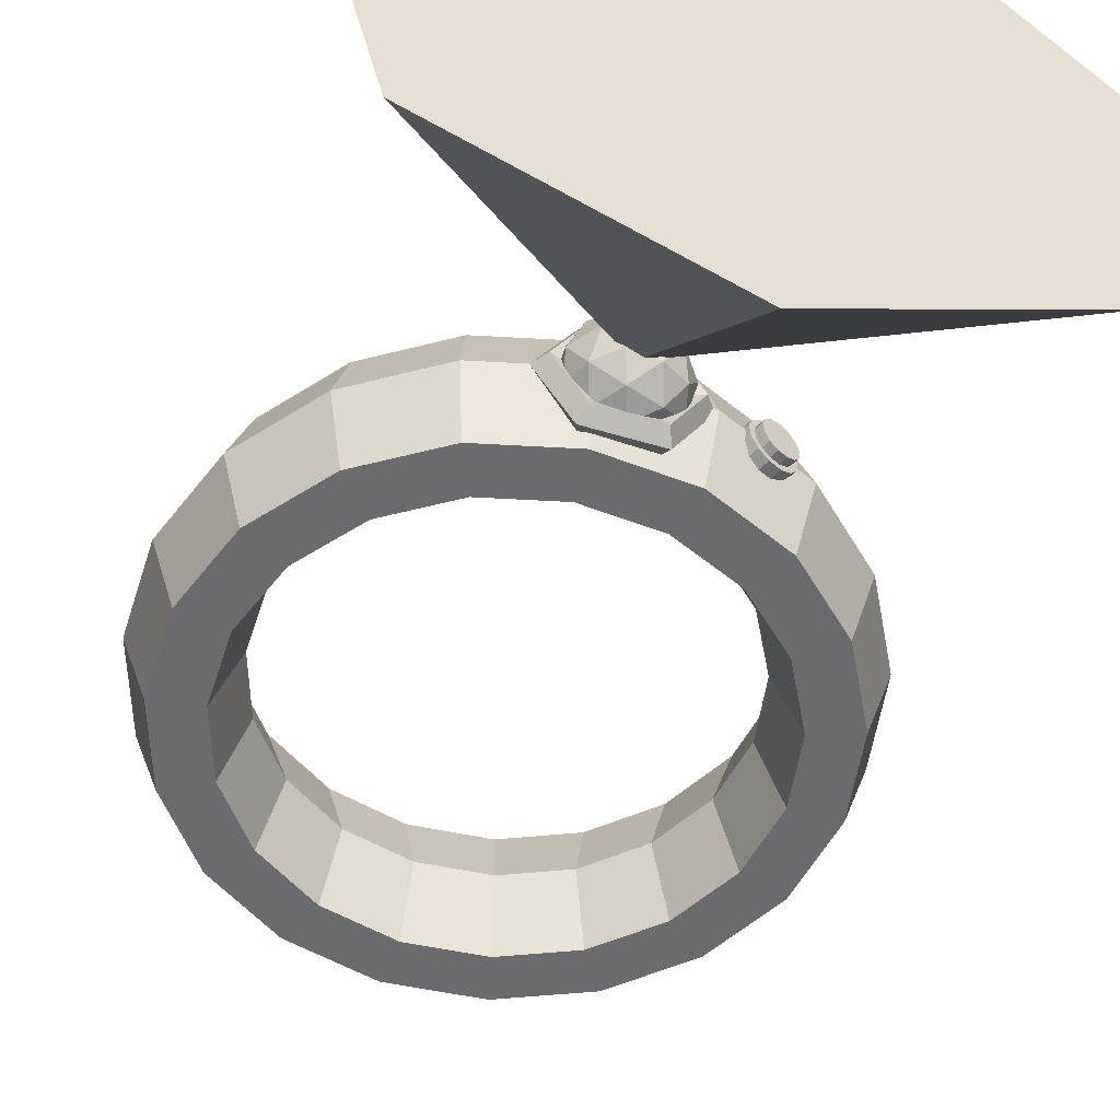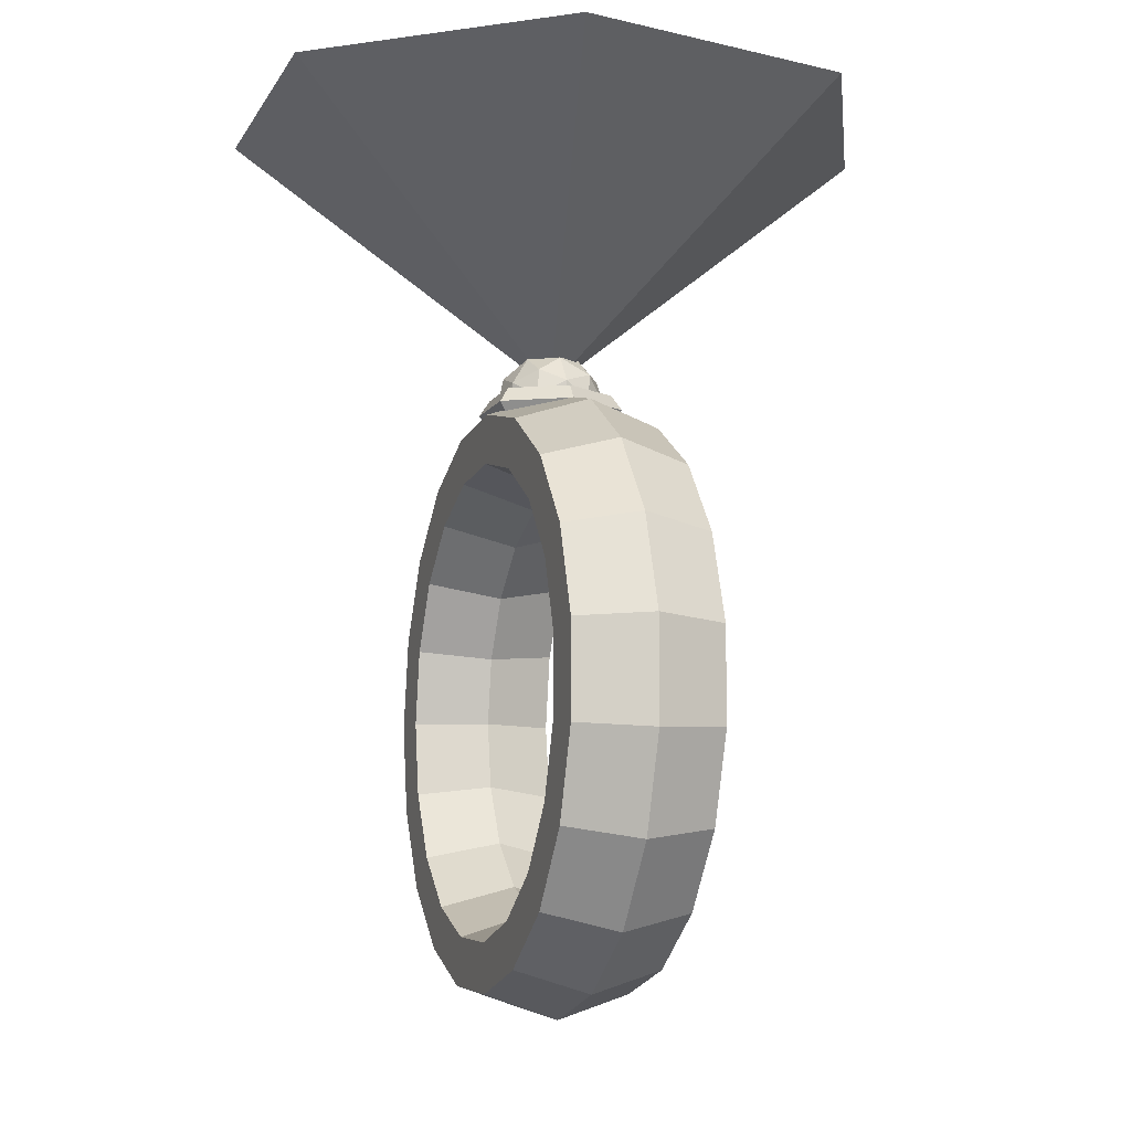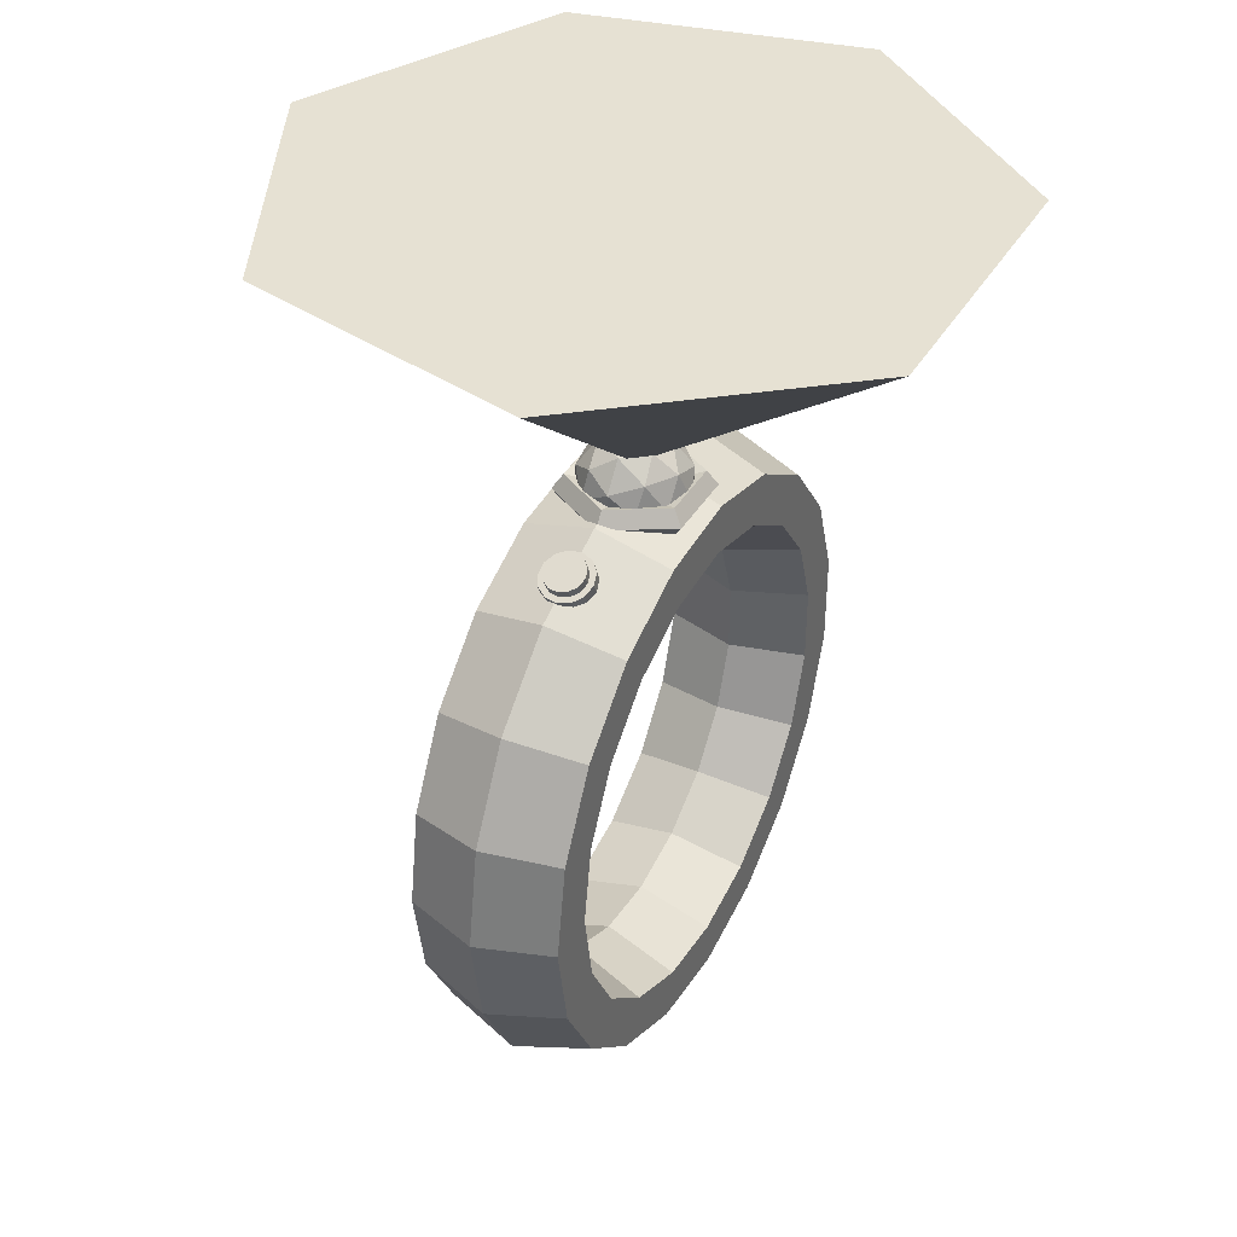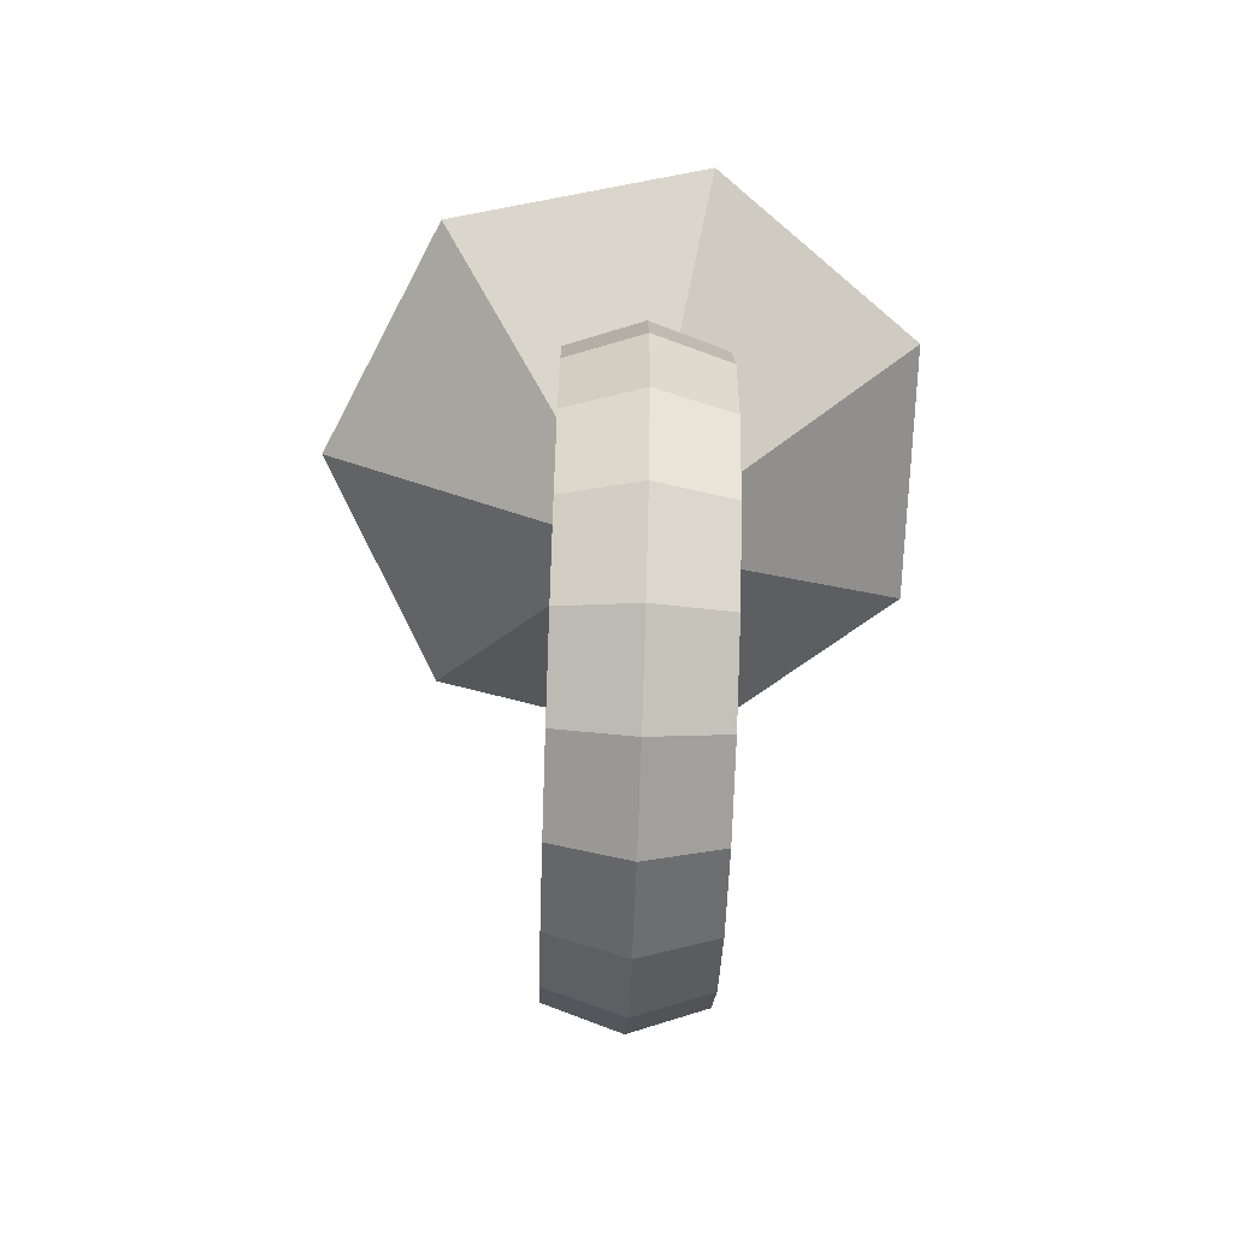
<metadata>
{"format":"obj","ext":"obj","renderer":"f3d","projection":"perspective","resolution":1024,"background":"white","views":[{"elev":-53.5,"azim":-17.7,"up":"+Y"},{"elev":-9.4,"azim":-108.7,"up":"+Z"},{"elev":38.7,"azim":117.7,"up":"+Z"},{"elev":-68.5,"azim":88.0,"up":"+Z"}]}
</metadata>
<code>
v 154 0 0
v 145.7 -9e-06 -50
v 134.1 36.62 -46.03
v 141.8 36.62 -8e-06
v 110.9 36.62 -38.07
v 117.3 36.62 -8e-06
v 99.31 -6e-06 -34.09
v 105 0 0
v 110.9 -36.62 -38.07
v 117.3 -36.62 8e-06
v 134.1 -36.62 -46.03
v 141.8 -36.62 8e-06
v 121.5 -1.5e-05 -94.59
v 111.9 36.62 -87.06
v 92.53 36.62 -72.02
v 82.86 -1e-05 -64.49
v 92.53 -36.62 -72.02
v 111.9 -36.62 -87.06
v 84.23 -2.1e-05 -128.9
v 77.53 36.62 -118.7
v 64.13 36.62 -98.16
v 57.43 -1.4e-05 -87.9
v 64.13 -36.62 -98.16
v 77.53 -36.62 -118.7
v 37.8 -2.4e-05 -149.3
v 34.8 36.62 -137.4
v 28.78 36.62 -113.7
v 25.78 -1.6e-05 -101.8
v 28.78 -36.62 -113.7
v 34.8 -36.62 -137.4
v -12.72 -2.5e-05 -153.5
v -11.71 36.62 -141.3
v -9.682 36.62 -116.8
v -8.671 -1.7e-05 -104.6
v -9.682 -36.62 -116.8
v -11.71 -36.62 -141.3
v -61.86 -2.3e-05 -141
v -56.94 36.62 -129.8
v -47.1 36.62 -107.4
v -42.18 -1.5e-05 -96.16
v -47.1 -36.62 -107.4
v -56.94 -36.62 -129.8
v -104.3 -1.8e-05 -113.3
v -96 36.62 -104.3
v -79.41 36.62 -86.26
v -71.11 -1.2e-05 -77.25
v -79.41 -36.62 -86.26
v -96 -36.62 -104.3
v -135.4 -1.1e-05 -73.3
v -124.7 36.62 -67.47
v -103.1 36.62 -55.8
v -92.34 -9e-06 -49.97
v -103.1 -36.62 -55.8
v -124.7 -36.62 -67.47
v -151.9 -4e-06 -25.35
v -139.8 36.62 -23.33
v -115.7 36.62 -19.3
v -103.6 -2e-06 -17.28
v -115.7 -36.62 -19.3
v -139.8 -36.62 -23.33
v -151.9 4e-06 25.35
v -139.8 36.62 23.33
v -115.7 36.62 19.3
v -103.6 3e-06 17.28
v -115.7 -36.62 19.3
v -139.8 -36.62 23.33
v -135.4 1.1e-05 73.3
v -124.7 36.62 67.47
v -103.1 36.62 55.8
v -92.34 9e-06 49.97
v -103.1 -36.62 55.8
v -124.7 -36.62 67.47
v -104.3 1.8e-05 113.3
v -96 36.62 104.3
v -79.41 36.62 86.26
v -71.11 1.2e-05 77.25
v -79.41 -36.62 86.26
v -96 -36.62 104.3
v -61.86 2.4e-05 141
v -56.94 36.62 129.8
v -47.1 36.62 107.4
v -42.18 1.6e-05 96.16
v -47.1 -36.62 107.4
v -56.94 -36.62 129.8
v -12.72 2.5e-05 153.5
v -11.71 36.62 141.3
v -9.682 36.62 116.8
v -8.671 1.7e-05 104.6
v -9.682 -36.62 116.8
v -11.71 -36.62 141.3
v 37.8 2.4e-05 149.3
v 34.8 36.62 137.4
v 28.78 36.62 113.7
v 25.78 1.7e-05 101.8
v 28.78 -36.62 113.7
v 34.8 -36.62 137.4
v 84.23 2.1e-05 128.9
v 77.53 36.62 118.7
v 64.13 36.62 98.16
v 57.43 1.4e-05 87.9
v 64.13 -36.62 98.16
v 77.53 -36.62 118.7
v 121.5 1.6e-05 94.59
v 111.9 36.62 87.06
v 92.53 36.62 72.02
v 82.86 1e-05 64.49
v 92.53 -36.62 72.02
v 111.9 -36.62 87.06
v 145.7 9e-06 50
v 134.1 36.62 46.03
v 110.9 36.62 38.07
v 99.31 6e-06 34.09
v 110.9 -36.62 38.07
v 134.1 -36.62 46.03
v 36.76 0 147.2
v 18.38 31.84 147.2
v 15.64 27.1 154.7
v 31.29 1e-06 154.7
v 11.22 19.43 151.9
v 22.44 0 151.9
v 11.22 19.43 142.6
v 22.44 0 142.6
v 15.64 27.1 139.7
v 31.29 -1e-06 139.7
v -18.38 31.84 147.2
v -15.64 27.1 154.7
v -11.22 19.43 151.9
v -11.22 19.43 142.6
v -15.64 27.1 139.7
v -36.76 4e-06 147.2
v -31.29 4e-06 154.7
v -22.44 3e-06 151.9
v -22.44 2e-06 142.6
v -31.29 3e-06 139.7
v -18.38 -31.84 147.2
v -15.64 -27.1 154.7
v -11.22 -19.43 151.9
v -11.22 -19.43 142.6
v -15.64 -27.1 139.7
v 18.38 -31.84 147.2
v 15.64 -27.1 154.7
v 11.22 -19.43 151.9
v 11.22 -19.43 142.6
v 15.64 -27.1 139.7
v 0 -27.44 150.1
v 11.67 -23.34 158.5
v -4.458 -23.34 163.8
v 19.86 -12.27 164.5
v 23.34 -14.43 150.1
v -14.43 -23.34 150.1
v -4.458 -23.34 136.3
v 11.67 -23.34 141.6
v 26.1 2e-06 158.5
v -7.585 -12.27 173.4
v 7.214 -14.43 172.3
v 0 4e-06 177.5
v -24.55 -12.27 150.1
v -18.89 -14.43 163.8
v -26.1 2e-06 158.5
v -7.585 -12.27 126.7
v -18.89 -14.43 136.3
v -16.13 -3e-06 127.9
v 19.86 -12.27 135.6
v 7.214 -14.43 127.9
v 16.13 -3e-06 127.9
v 16.13 4e-06 172.3
v -16.13 4e-06 172.3
v -26.1 -2e-06 141.6
v 0 -4e-06 122.6
v 26.1 -2e-06 141.6
v 7.585 12.27 173.4
v 18.89 14.43 163.8
v 4.458 23.34 163.8
v -19.86 12.27 164.5
v -7.214 14.43 172.3
v -11.67 23.34 158.5
v -19.86 12.27 135.6
v -23.34 14.43 150.1
v -11.67 23.34 141.6
v 7.585 12.27 126.7
v -7.214 14.43 127.9
v 4.458 23.34 136.3
v 24.55 12.27 150.1
v 18.89 14.43 136.3
v 14.43 23.34 150.1
v 0 27.44 150.1
v 60.24 13.03 134.6
v 62.72 13.03 140
v 68.21 11.53 137.4
v 65.73 11.53 132.1
v 72.44 7.4 135.4
v 69.95 7.4 130.1
v 74.44 1.57 134.5
v 71.96 1.57 129.2
v 73.76 -4.619 134.8
v 71.28 -4.619 129.5
v 70.55 -9.75 136.3
v 68.07 -9.75 131
v 65.55 -12.65 138.7
v 63.06 -12.65 133.3
v 59.9 -12.65 141.3
v 57.41 -12.65 136
v 54.89 -9.75 143.6
v 52.41 -9.75 138.3
v 51.69 -4.619 145.1
v 49.2 -4.619 139.8
v 51 1.57 145.4
v 48.52 1.57 140.1
v 53.01 7.4 144.5
v 50.52 7.4 139.2
v 57.24 11.53 142.5
v 54.75 11.53 137.2
v 60.35 10 134.9
v 64.58 10 144
v 68.79 8.855 142
v 64.56 8.855 132.9
v 72.04 5.681 140.5
v 67.81 5.681 131.4
v 73.58 1.205 139.8
v 69.35 1.205 130.7
v 73.05 -3.546 140
v 68.83 -3.546 130.9
v 70.59 -7.485 141.2
v 66.36 -7.485 132.1
v 66.75 -9.709 142.9
v 62.52 -9.709 133.9
v 62.41 -9.709 145
v 58.18 -9.709 135.9
v 58.57 -7.485 146.8
v 54.34 -7.485 137.7
v 56.1 -3.546 147.9
v 51.88 -3.546 138.8
v 55.58 1.205 148.2
v 51.36 1.205 139.1
v 57.12 5.681 147.4
v 52.89 5.681 138.4
v 60.37 8.855 145.9
v 56.14 8.855 136.9
v 0 -19.78 150.1
v 8.414 -16.83 156.2
v -3.214 -16.83 160
v 14.32 -8.848 160.5
v 16.83 -10.4 150.1
v -10.4 -16.83 150.1
v -3.214 -16.83 140.2
v 8.414 -16.83 143.9
v 18.82 1e-06 156.2
v -5.468 -8.848 166.9
v 5.201 -10.4 166.1
v 0 4e-06 169.8
v -17.7 -8.848 150.1
v -13.61 -10.4 160
v -18.82 1e-06 156.2
v -5.468 -8.848 133.2
v -13.61 -10.4 140.2
v -11.63 -2e-06 134.1
v 14.32 -8.848 139.7
v 5.201 -10.4 134.1
v 11.63 -2e-06 134.1
v 11.63 3e-06 166.1
v -11.63 3e-06 166.1
v -18.82 -1e-06 143.9
v 0 -3e-06 130.3
v 18.82 -1e-06 143.9
v 5.468 8.848 166.9
v 13.61 10.4 160
v 3.214 16.83 160
v -14.32 8.848 160.5
v -5.201 10.4 166.1
v -8.414 16.83 156.2
v -14.32 8.848 139.7
v -16.83 10.4 150.1
v -8.414 16.83 143.9
v 5.468 8.848 133.2
v -5.201 10.4 134.1
v 3.214 16.83 140.2
v 17.7 8.848 150.1
v 13.61 10.4 140.2
v 10.4 16.83 150.1
v 0 19.78 150.1
v 0 -166 293.2
v 0 -8e-06 160.2
v 129.8 -103.5 293.2
v 161.8 36.94 293.2
v 72.02 149.6 293.2
v -72.02 149.6 293.2
v -161.8 36.94 293.2
v -129.8 -103.5 293.2
g Torus
f 4 1 2
f 2 3 4
f 6 4 3
f 3 5 6
f 8 6 5
f 5 7 8
f 10 8 7
f 7 9 10
f 12 10 9
f 9 11 12
f 1 12 11
f 11 2 1
f 3 2 13
f 13 14 3
f 5 3 14
f 14 15 5
f 7 5 15
f 15 16 7
f 9 7 16
f 16 17 9
f 11 9 17
f 17 18 11
f 2 11 18
f 18 13 2
f 14 13 19
f 19 20 14
f 15 14 20
f 20 21 15
f 16 15 21
f 21 22 16
f 17 16 22
f 22 23 17
f 18 17 23
f 23 24 18
f 13 18 24
f 24 19 13
f 20 19 25
f 25 26 20
f 21 20 26
f 26 27 21
f 22 21 27
f 27 28 22
f 23 22 28
f 28 29 23
f 24 23 29
f 29 30 24
f 19 24 30
f 30 25 19
f 26 25 31
f 31 32 26
f 27 26 32
f 32 33 27
f 28 27 33
f 33 34 28
f 29 28 34
f 34 35 29
f 30 29 35
f 35 36 30
f 25 30 36
f 36 31 25
f 32 31 37
f 37 38 32
f 33 32 38
f 38 39 33
f 34 33 39
f 39 40 34
f 35 34 40
f 40 41 35
f 36 35 41
f 41 42 36
f 31 36 42
f 42 37 31
f 38 37 43
f 43 44 38
f 39 38 44
f 44 45 39
f 40 39 45
f 45 46 40
f 41 40 46
f 46 47 41
f 42 41 47
f 47 48 42
f 37 42 48
f 48 43 37
f 44 43 49
f 49 50 44
f 45 44 50
f 50 51 45
f 46 45 51
f 51 52 46
f 47 46 52
f 52 53 47
f 48 47 53
f 53 54 48
f 43 48 54
f 54 49 43
f 50 49 55
f 55 56 50
f 51 50 56
f 56 57 51
f 52 51 57
f 57 58 52
f 53 52 58
f 58 59 53
f 54 53 59
f 59 60 54
f 49 54 60
f 60 55 49
f 56 55 61
f 61 62 56
f 57 56 62
f 62 63 57
f 58 57 63
f 63 64 58
f 59 58 64
f 64 65 59
f 60 59 65
f 65 66 60
f 55 60 66
f 66 61 55
f 62 61 67
f 67 68 62
f 63 62 68
f 68 69 63
f 64 63 69
f 69 70 64
f 65 64 70
f 70 71 65
f 66 65 71
f 71 72 66
f 61 66 72
f 72 67 61
f 68 67 73
f 73 74 68
f 69 68 74
f 74 75 69
f 70 69 75
f 75 76 70
f 71 70 76
f 76 77 71
f 72 71 77
f 77 78 72
f 67 72 78
f 78 73 67
f 74 73 79
f 79 80 74
f 75 74 80
f 80 81 75
f 76 75 81
f 81 82 76
f 77 76 82
f 82 83 77
f 78 77 83
f 83 84 78
f 73 78 84
f 84 79 73
f 80 79 85
f 85 86 80
f 81 80 86
f 86 87 81
f 82 81 87
f 87 88 82
f 83 82 88
f 88 89 83
f 84 83 89
f 89 90 84
f 79 84 90
f 90 85 79
f 86 85 91
f 91 92 86
f 87 86 92
f 92 93 87
f 88 87 93
f 93 94 88
f 89 88 94
f 94 95 89
f 90 89 95
f 95 96 90
f 85 90 96
f 96 91 85
f 92 91 97
f 97 98 92
f 93 92 98
f 98 99 93
f 94 93 99
f 99 100 94
f 95 94 100
f 100 101 95
f 96 95 101
f 101 102 96
f 91 96 102
f 102 97 91
f 98 97 103
f 103 104 98
f 99 98 104
f 104 105 99
f 100 99 105
f 105 106 100
f 101 100 106
f 106 107 101
f 102 101 107
f 107 108 102
f 97 102 108
f 108 103 97
f 104 103 109
f 109 110 104
f 105 104 110
f 110 111 105
f 106 105 111
f 111 112 106
f 107 106 112
f 112 113 107
f 108 107 113
f 113 114 108
f 103 108 114
f 114 109 103
f 110 109 1
f 1 4 110
f 111 110 4
f 4 6 111
f 112 111 6
f 6 8 112
f 113 112 8
f 8 10 113
f 114 113 10
f 10 12 114
f 109 114 12
f 12 1 109
g Torus.001
f 118 115 116
f 116 117 118
f 120 118 117
f 117 119 120
f 122 120 119
f 119 121 122
f 124 122 121
f 121 123 124
f 115 124 123
f 123 116 115
f 117 116 125
f 125 126 117
f 119 117 126
f 126 127 119
f 121 119 127
f 127 128 121
f 123 121 128
f 128 129 123
f 116 123 129
f 129 125 116
f 126 125 130
f 130 131 126
f 127 126 131
f 131 132 127
f 128 127 132
f 132 133 128
f 129 128 133
f 133 134 129
f 125 129 134
f 134 130 125
f 131 130 135
f 135 136 131
f 132 131 136
f 136 137 132
f 133 132 137
f 137 138 133
f 134 133 138
f 138 139 134
f 130 134 139
f 139 135 130
f 136 135 140
f 140 141 136
f 137 136 141
f 141 142 137
f 138 137 142
f 142 143 138
f 139 138 143
f 143 144 139
f 135 139 144
f 144 140 135
f 141 140 115
f 115 118 141
f 142 141 118
f 118 120 142
f 143 142 120
f 120 122 143
f 144 143 122
f 122 124 144
f 140 144 124
f 124 115 140
g Icosphere
f 145 146 147
f 148 146 149
f 145 147 150
f 145 150 151
f 145 151 152
f 148 149 153
f 154 155 156
f 157 158 159
f 160 161 162
f 163 164 165
f 148 153 166
f 154 156 167
f 157 159 168
f 160 162 169
f 163 165 170
f 171 172 173
f 174 175 176
f 177 178 179
f 180 181 182
f 183 184 185
f 185 182 186
f 185 184 182
f 184 180 182
f 182 179 186
f 182 181 179
f 181 177 179
f 179 176 186
f 179 178 176
f 178 174 176
f 176 173 186
f 176 175 173
f 175 171 173
f 173 185 186
f 173 172 185
f 172 183 185
f 170 184 183
f 170 165 184
f 165 180 184
f 169 181 180
f 169 162 181
f 162 177 181
f 168 178 177
f 168 159 178
f 159 174 178
f 167 175 174
f 167 156 175
f 156 171 175
f 166 172 171
f 166 153 172
f 153 183 172
f 165 169 180
f 165 164 169
f 164 160 169
f 162 168 177
f 162 161 168
f 161 157 168
f 159 167 174
f 159 158 167
f 158 154 167
f 156 166 171
f 156 155 166
f 155 148 166
f 153 170 183
f 153 149 170
f 149 163 170
f 152 164 163
f 152 151 164
f 151 160 164
f 151 161 160
f 151 150 161
f 150 157 161
f 150 158 157
f 150 147 158
f 147 154 158
f 149 152 163
f 149 146 152
f 146 145 152
f 147 155 154
f 147 146 155
f 146 148 155
g Cylinder
f 190 187 188
f 188 189 190
f 192 190 189
f 189 191 192
f 194 192 191
f 191 193 194
f 196 194 193
f 193 195 196
f 198 196 195
f 195 197 198
f 200 198 197
f 197 199 200
f 202 200 199
f 199 201 202
f 204 202 201
f 201 203 204
f 206 204 203
f 203 205 206
f 208 206 205
f 205 207 208
f 210 208 207
f 207 209 210
f 191 189 188
f 191 188 211
f 191 211 209
f 191 209 207
f 191 207 205
f 191 205 203
f 191 203 201
f 191 201 199
f 191 199 197
f 191 197 195
f 195 193 191
f 212 210 209
f 209 211 212
f 187 212 211
f 211 188 187
f 212 187 190
f 212 190 192
f 212 192 194
f 212 194 196
f 212 196 198
f 212 198 200
f 212 200 202
f 212 202 204
f 212 204 206
f 212 206 208
f 208 210 212
g Cylinder.001
f 216 213 214
f 214 215 216
f 218 216 215
f 215 217 218
f 220 218 217
f 217 219 220
f 222 220 219
f 219 221 222
f 224 222 221
f 221 223 224
f 226 224 223
f 223 225 226
f 228 226 225
f 225 227 228
f 230 228 227
f 227 229 230
f 232 230 229
f 229 231 232
f 234 232 231
f 231 233 234
f 236 234 233
f 233 235 236
f 217 215 214
f 217 214 237
f 217 237 235
f 217 235 233
f 217 233 231
f 217 231 229
f 217 229 227
f 217 227 225
f 217 225 223
f 217 223 221
f 221 219 217
f 238 236 235
f 235 237 238
f 213 238 237
f 237 214 213
f 238 213 216
f 238 216 218
f 238 218 220
f 238 220 222
f 238 222 224
f 238 224 226
f 238 226 228
f 238 228 230
f 238 230 232
f 238 232 234
f 234 236 238
g Icosphere.001
f 239 240 241
f 242 240 243
f 239 241 244
f 239 244 245
f 239 245 246
f 242 243 247
f 248 249 250
f 251 252 253
f 254 255 256
f 257 258 259
f 242 247 260
f 248 250 261
f 251 253 262
f 254 256 263
f 257 259 264
f 265 266 267
f 268 269 270
f 271 272 273
f 274 275 276
f 277 278 279
f 279 276 280
f 279 278 276
f 278 274 276
f 276 273 280
f 276 275 273
f 275 271 273
f 273 270 280
f 273 272 270
f 272 268 270
f 270 267 280
f 270 269 267
f 269 265 267
f 267 279 280
f 267 266 279
f 266 277 279
f 264 278 277
f 264 259 278
f 259 274 278
f 263 275 274
f 263 256 275
f 256 271 275
f 262 272 271
f 262 253 272
f 253 268 272
f 261 269 268
f 261 250 269
f 250 265 269
f 260 266 265
f 260 247 266
f 247 277 266
f 259 263 274
f 259 258 263
f 258 254 263
f 256 262 271
f 256 255 262
f 255 251 262
f 253 261 268
f 253 252 261
f 252 248 261
f 250 260 265
f 250 249 260
f 249 242 260
f 247 264 277
f 247 243 264
f 243 257 264
f 246 258 257
f 246 245 258
f 245 254 258
f 245 255 254
f 245 244 255
f 244 251 255
f 244 252 251
f 244 241 252
f 241 248 252
f 243 246 257
f 243 240 246
f 240 239 246
f 241 249 248
f 241 240 249
f 240 242 249
g Cone
f 281 282 283
f 283 282 284
f 284 282 285
f 285 282 286
f 286 282 287
f 288 281 283
f 288 283 284
f 288 284 285
f 288 285 286
f 286 287 288
f 287 282 288
f 288 282 281

</code>
